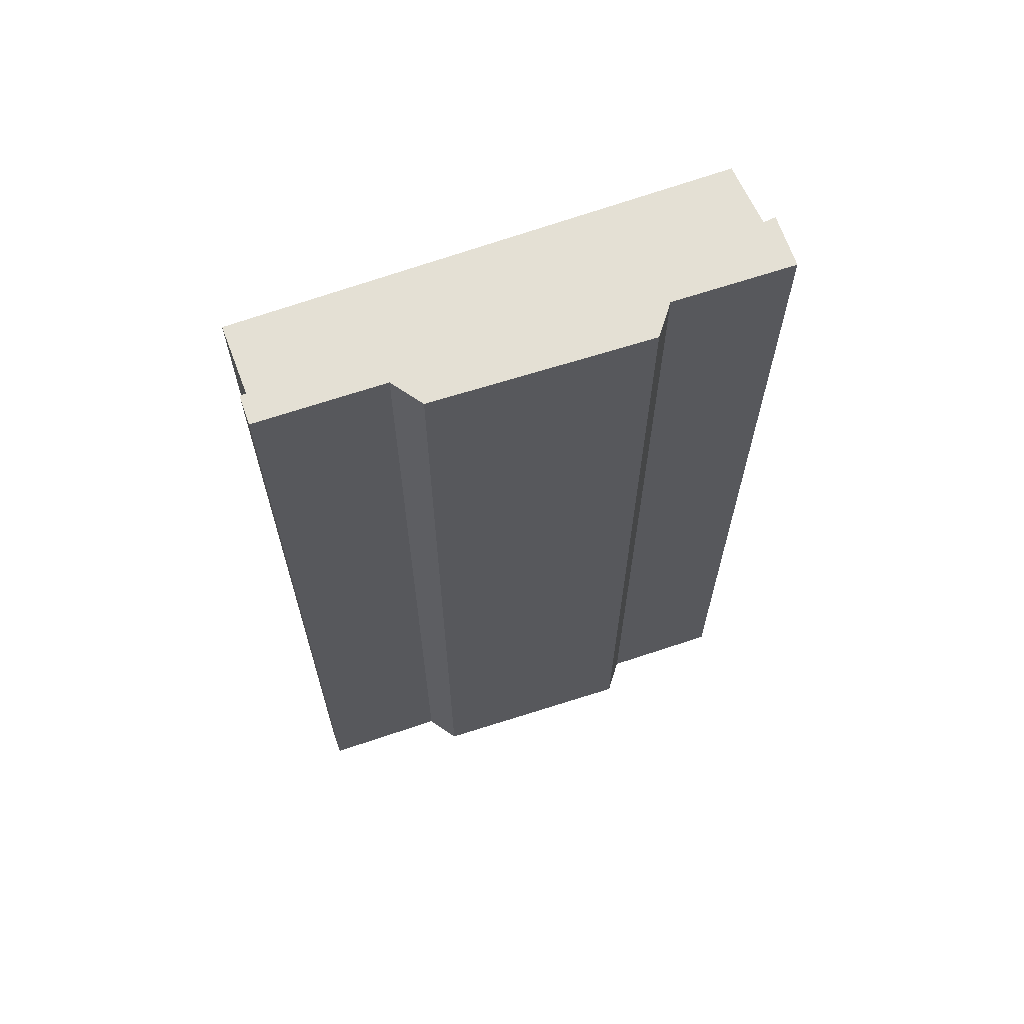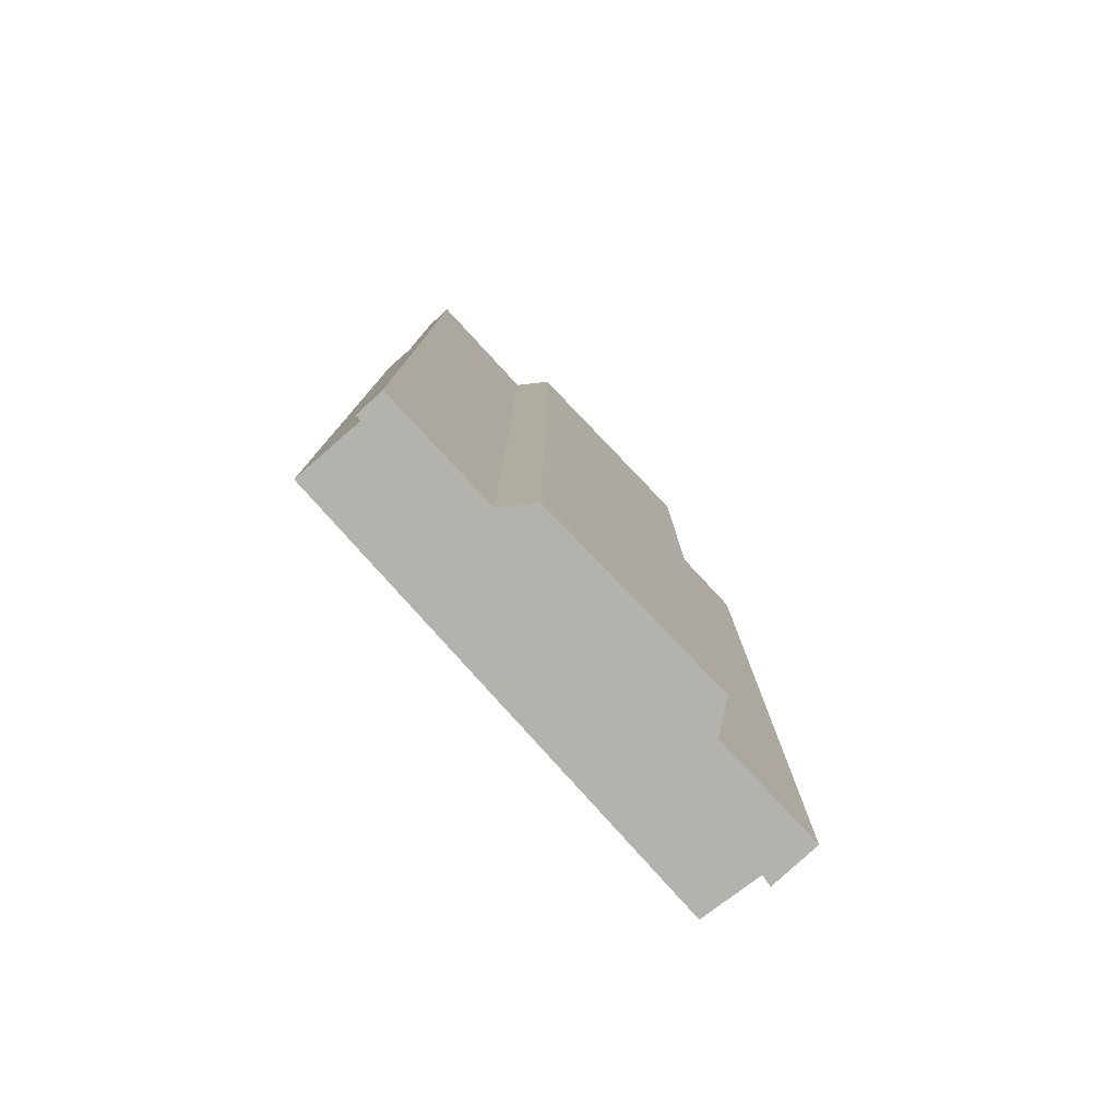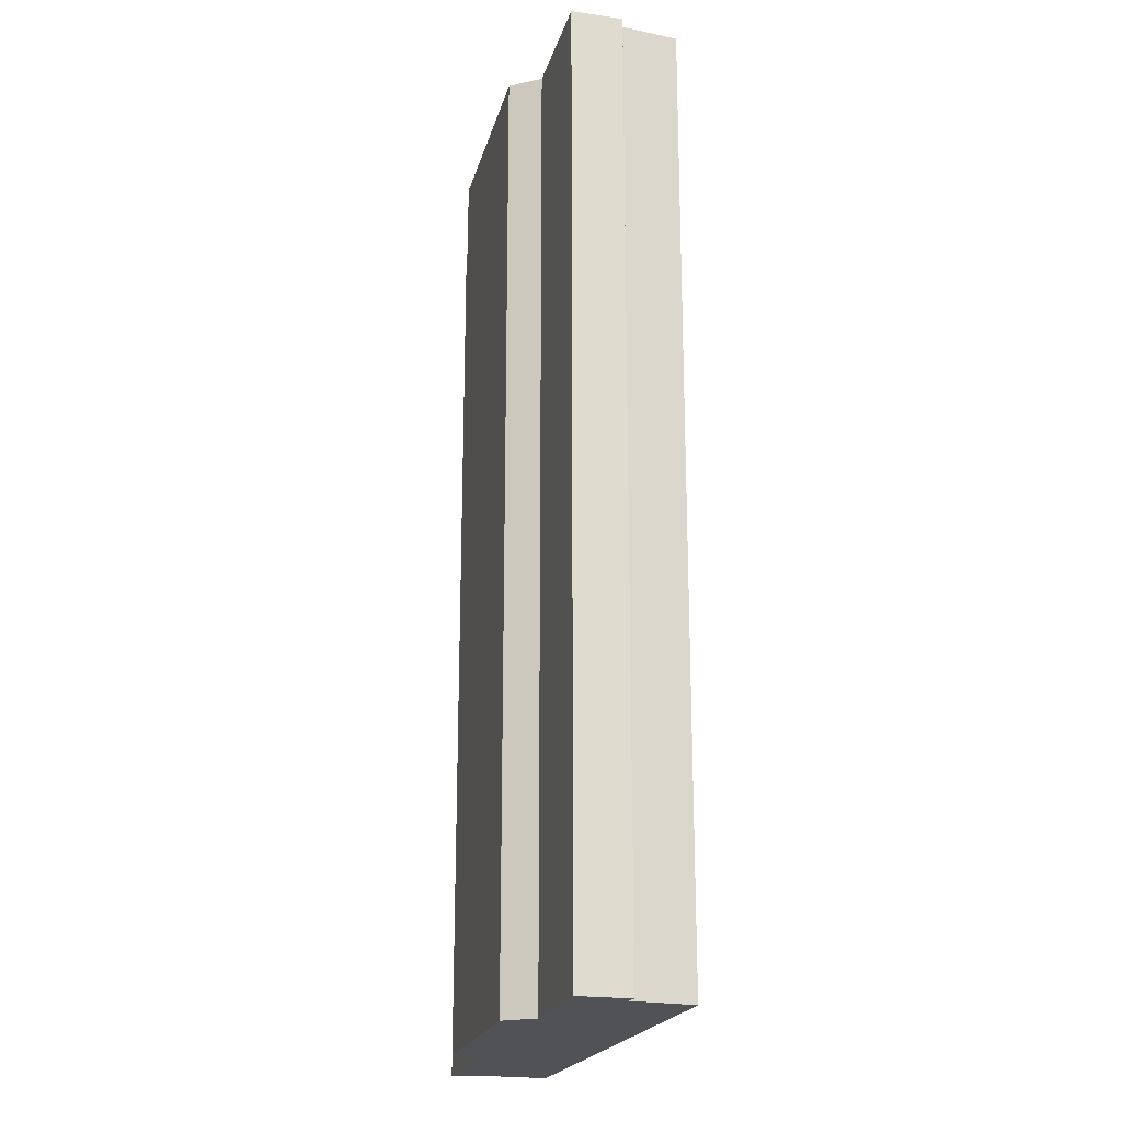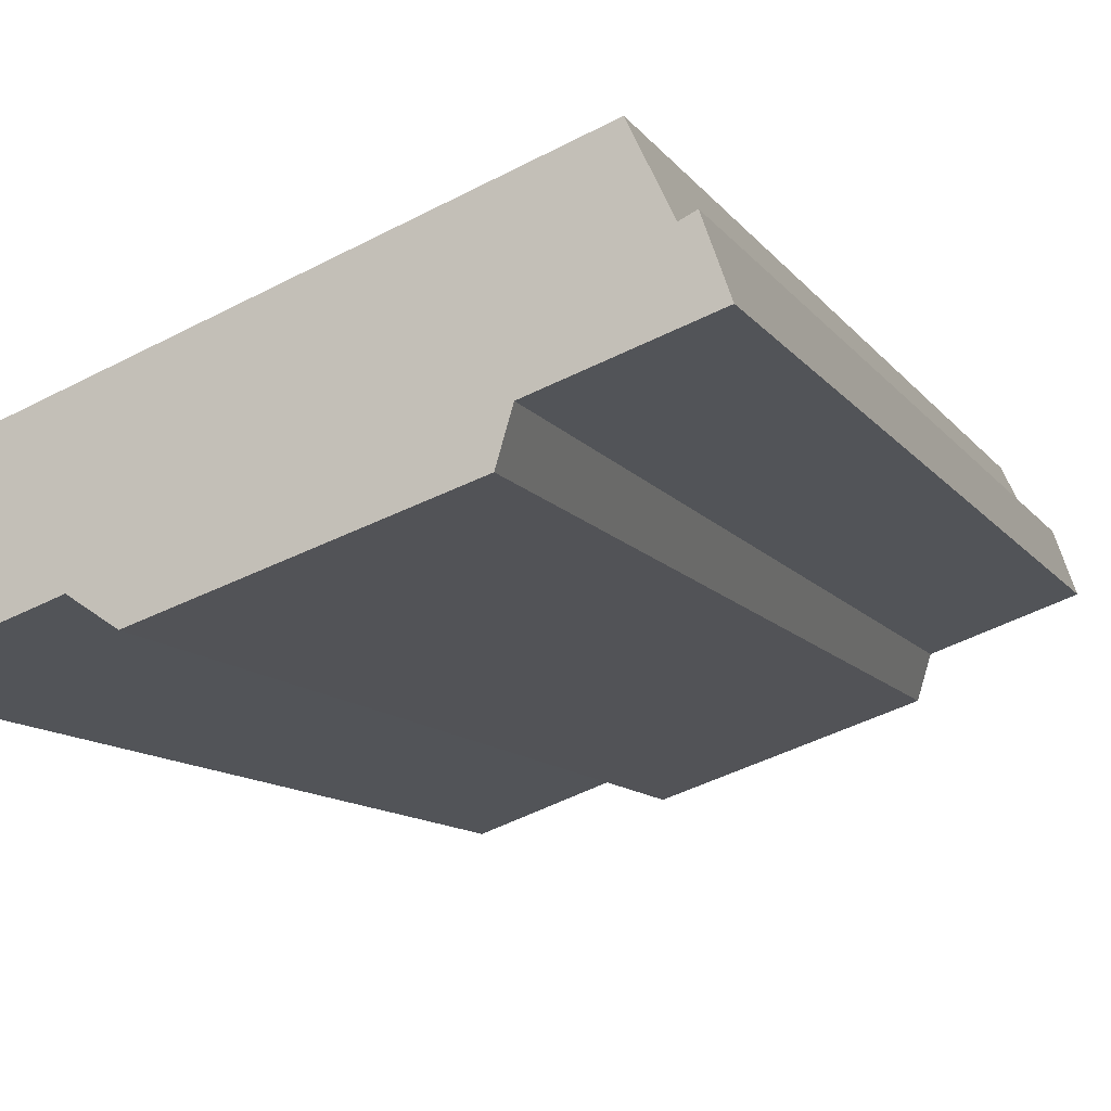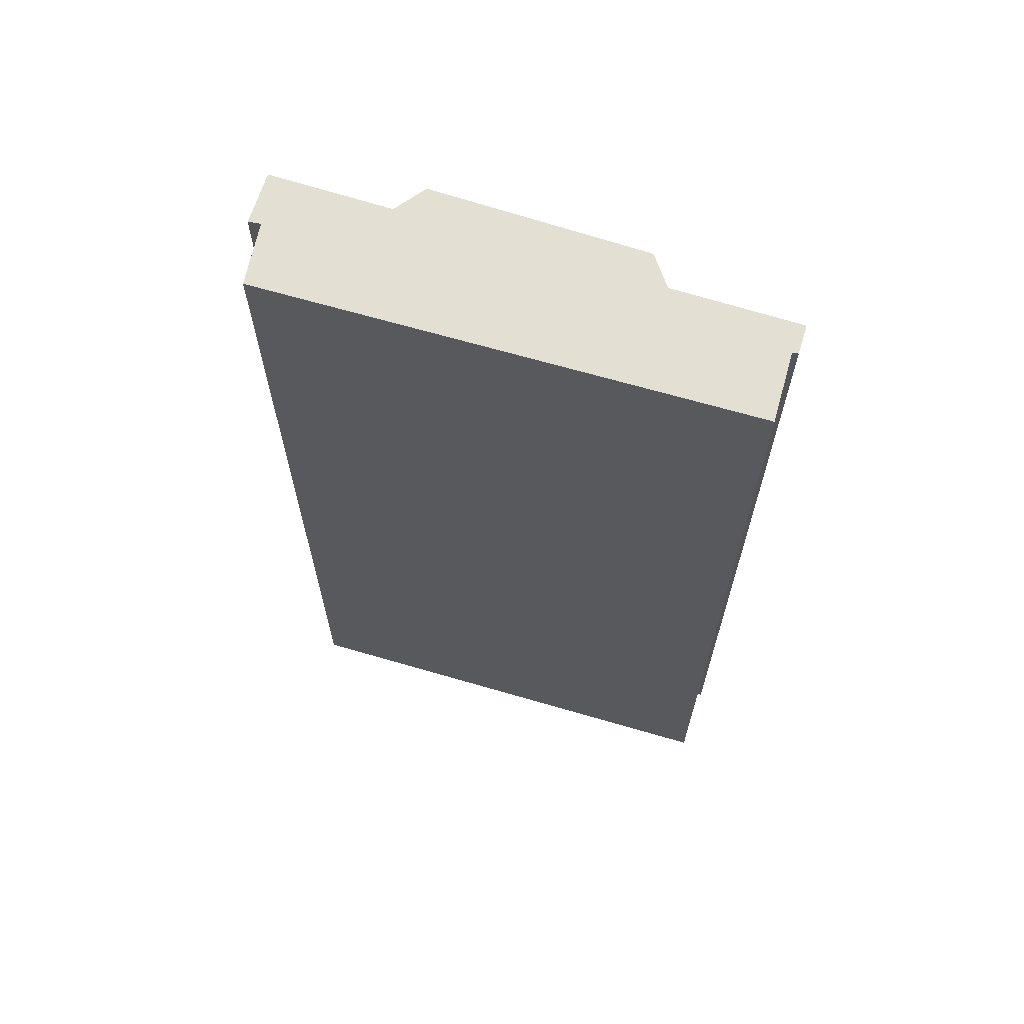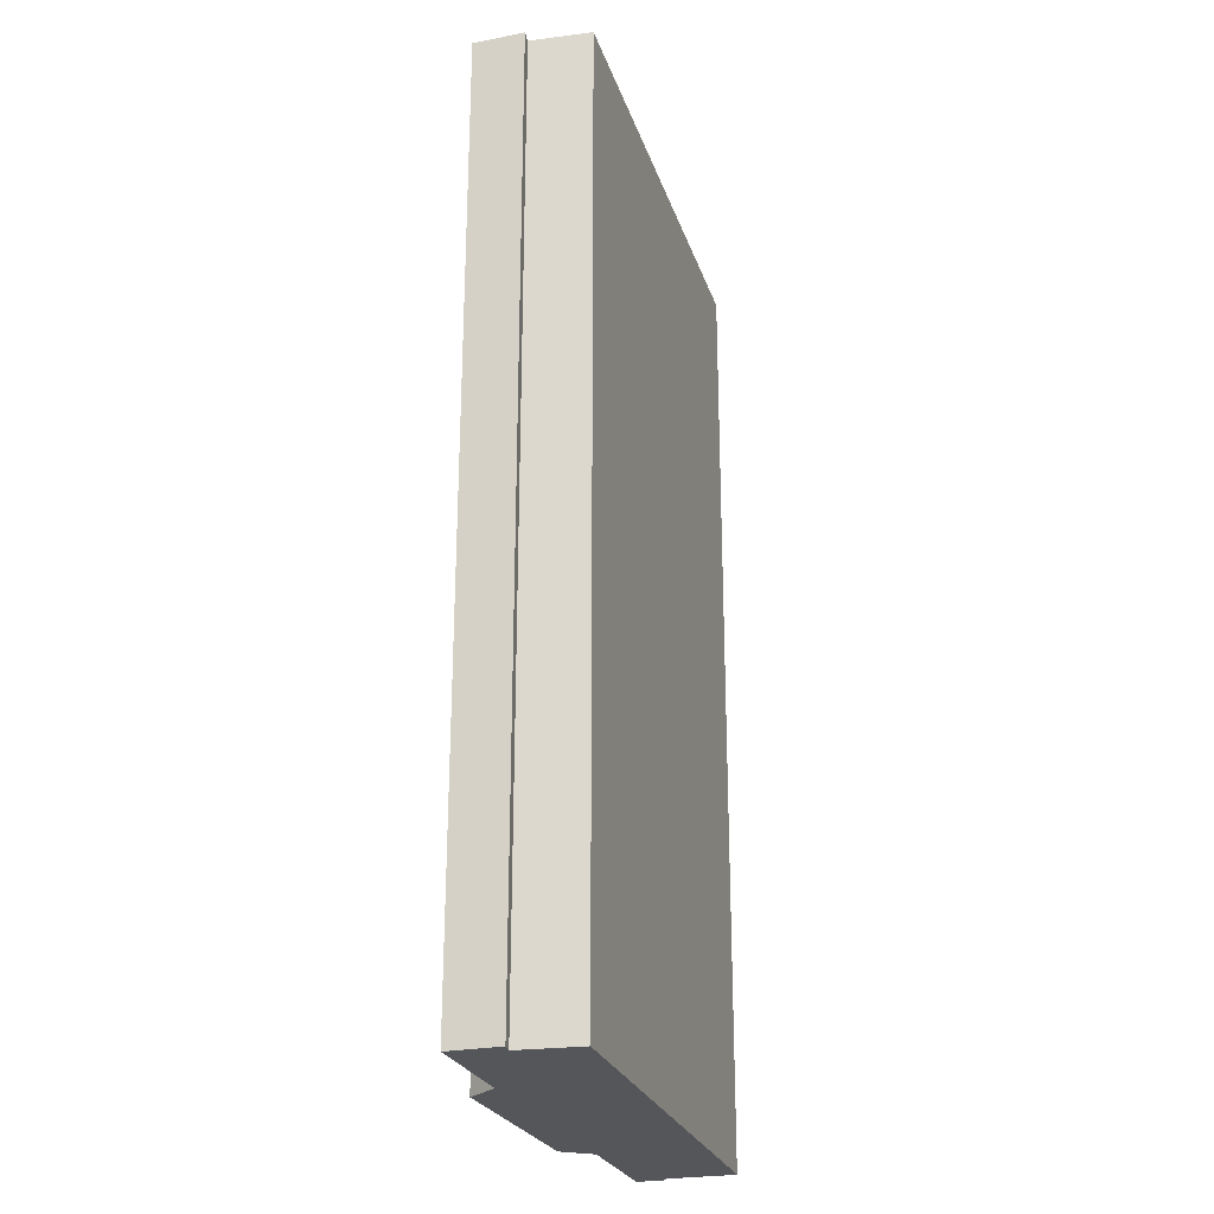
<metadata>
{"format":"obj","ext":"obj","renderer":"f3d","projection":"perspective","resolution":1024,"background":"white","views":[{"elev":66.2,"azim":-178.9,"up":"+Y"},{"elev":-79.6,"azim":152.7,"up":"+Y"},{"elev":-21.0,"azim":-84.7,"up":"+Y"},{"elev":-9.6,"azim":-161.4,"up":"+Z"},{"elev":66.7,"azim":37.4,"up":"+Y"},{"elev":-25.5,"azim":-52.8,"up":"+Y"}]}
</metadata>
<code>
v  0.403 21.78 1.117
v  2.573 21.78 -0.919
v  0 21.78 1.334e-15
v  0.651 21.78 0.989
v  1.271 21.78 2.278
v  11.5 21.78 -1.661
v  2.81 21.78 -1.72
v  8.114 21.78 -2.833
v  7.418 21.78 -3.294
v  10.91 21.78 -3.127
v  10.8 21.78 -3.805
v  11.03 21.78 -3.189
v  2.81 1.053e-16 -1.72
v  2.573 5.627e-17 -0.919
v  0 0 0
v  0.403 -6.84e-17 1.117
v  7.418 2.017e-16 -3.294
v  10.8 2.33e-16 -3.805
v  8.114 1.735e-16 -2.833
v  0.651 -6.056e-17 0.989
v  10.91 1.915e-16 -3.127
v  11.03 1.953e-16 -3.189
v  1.271 -1.395e-16 2.278
v  11.5 1.017e-16 -1.661
g defaultobject
f 1 2 3
f 2 1 4
f 2 4 5
f 2 5 6
f 2 6 7
f 7 6 8
f 7 8 9
f 8 6 10
f 8 10 11
f 12 11 10
f 13 2 7
f 2 13 14
f 15 1 3
f 1 15 16
f 14 3 2
f 3 14 15
f 17 7 9
f 7 17 13
f 18 8 11
f 8 18 19
f 16 4 1
f 4 16 20
f 21 12 10
f 12 21 22
f 20 5 4
f 5 20 23
f 23 6 5
f 6 23 24
f 24 10 6
f 10 24 21
f 22 11 12
f 11 22 18
f 19 9 8
f 9 19 17
f 22 19 18
f 19 22 21
f 19 21 24
f 19 24 23
f 19 23 17
f 17 23 14
f 17 14 13
f 14 23 20
f 14 20 15
f 15 20 16

</code>
